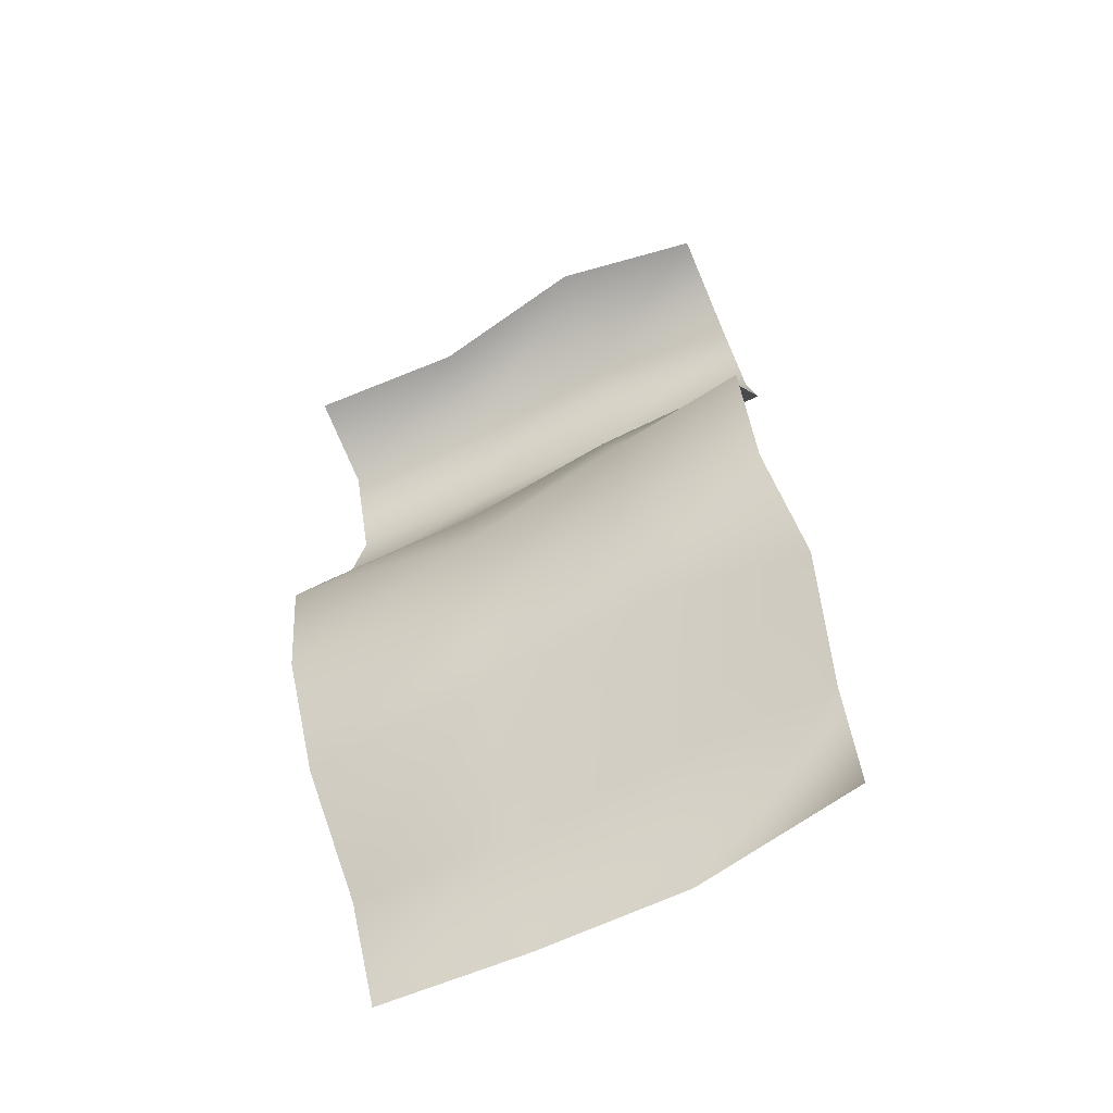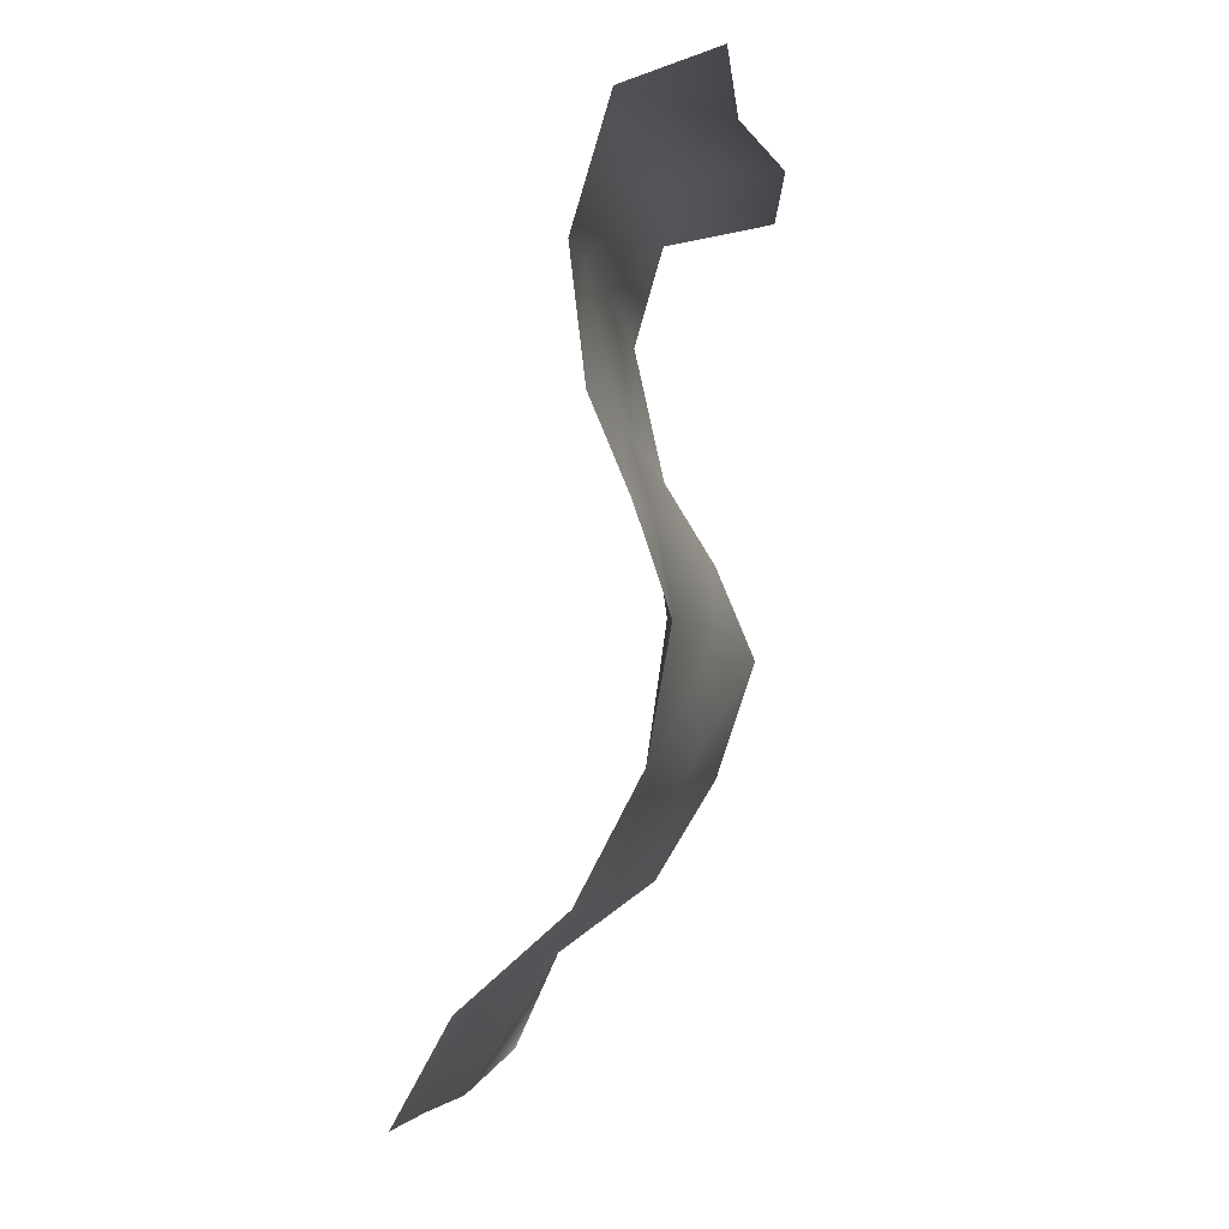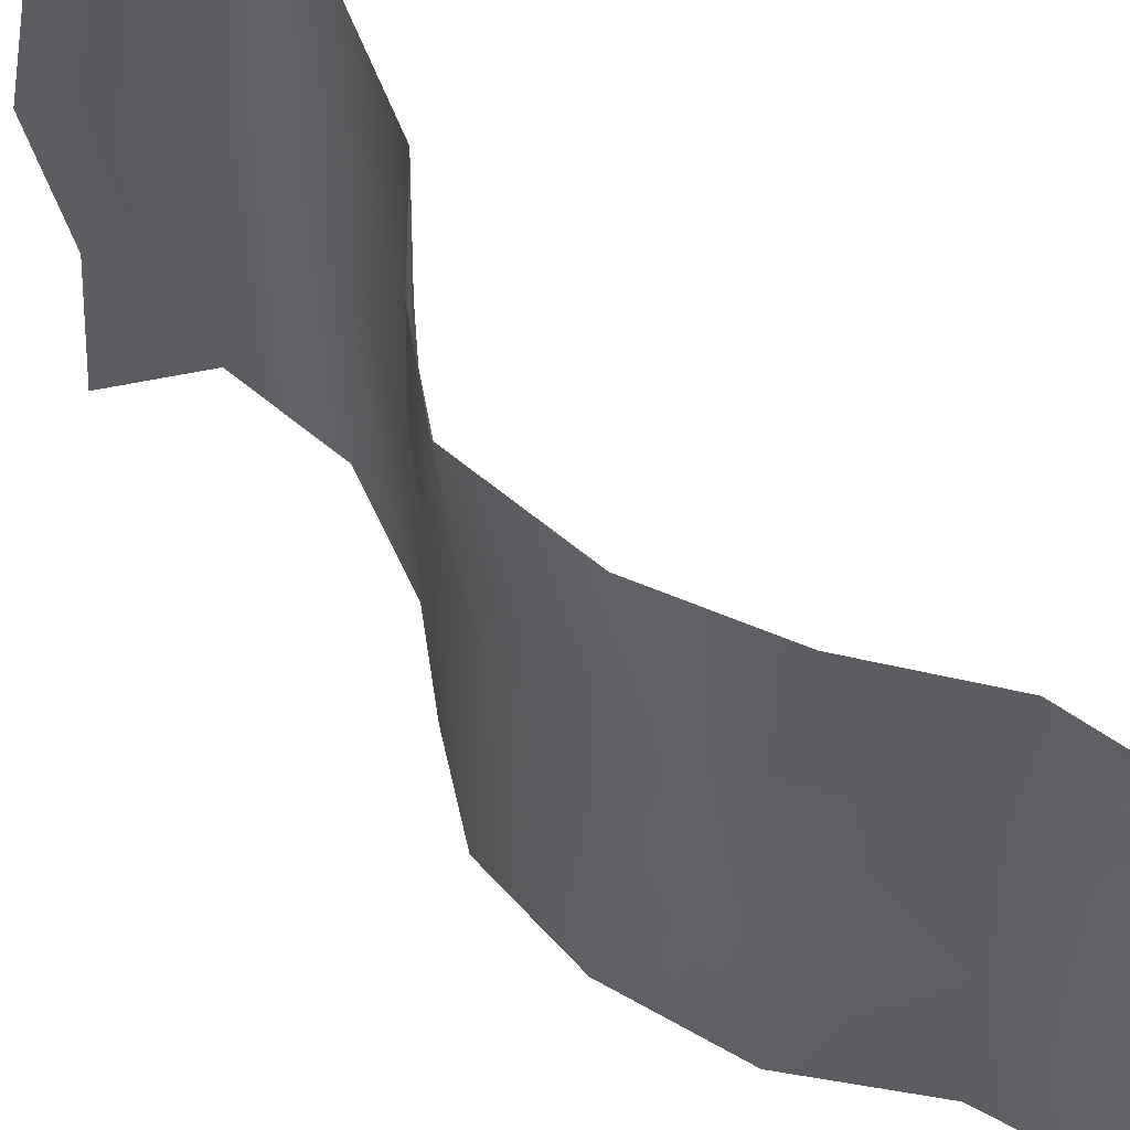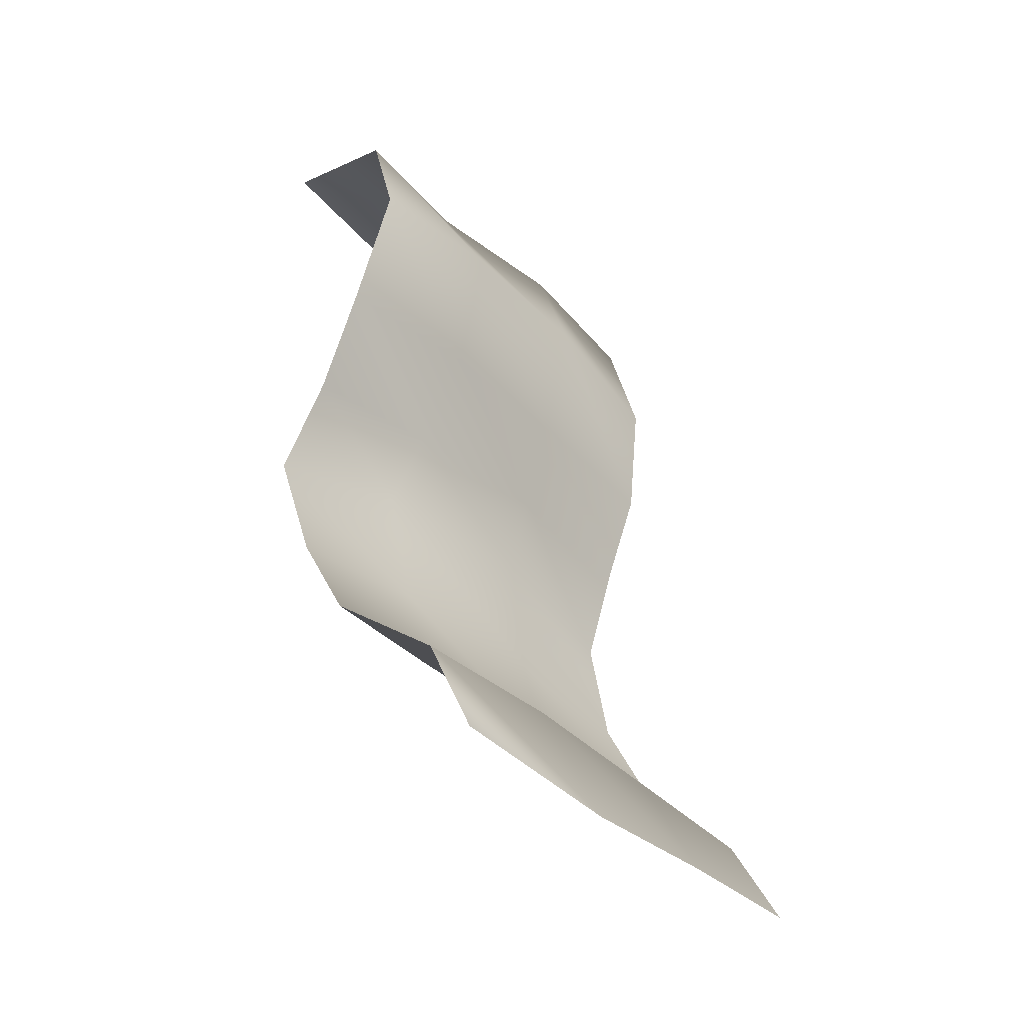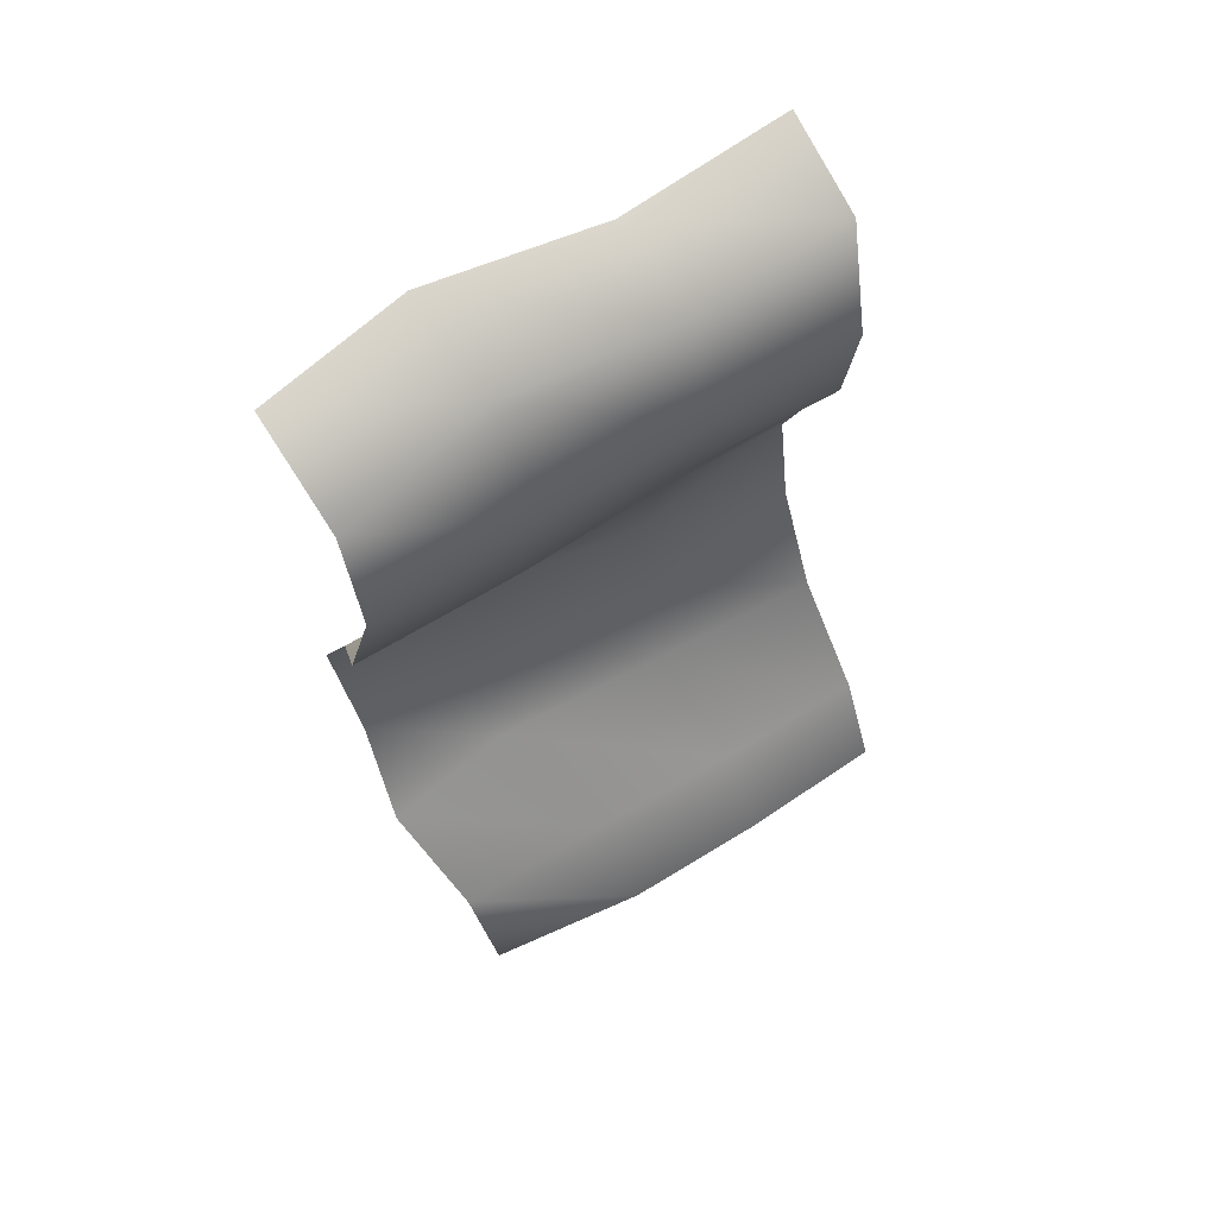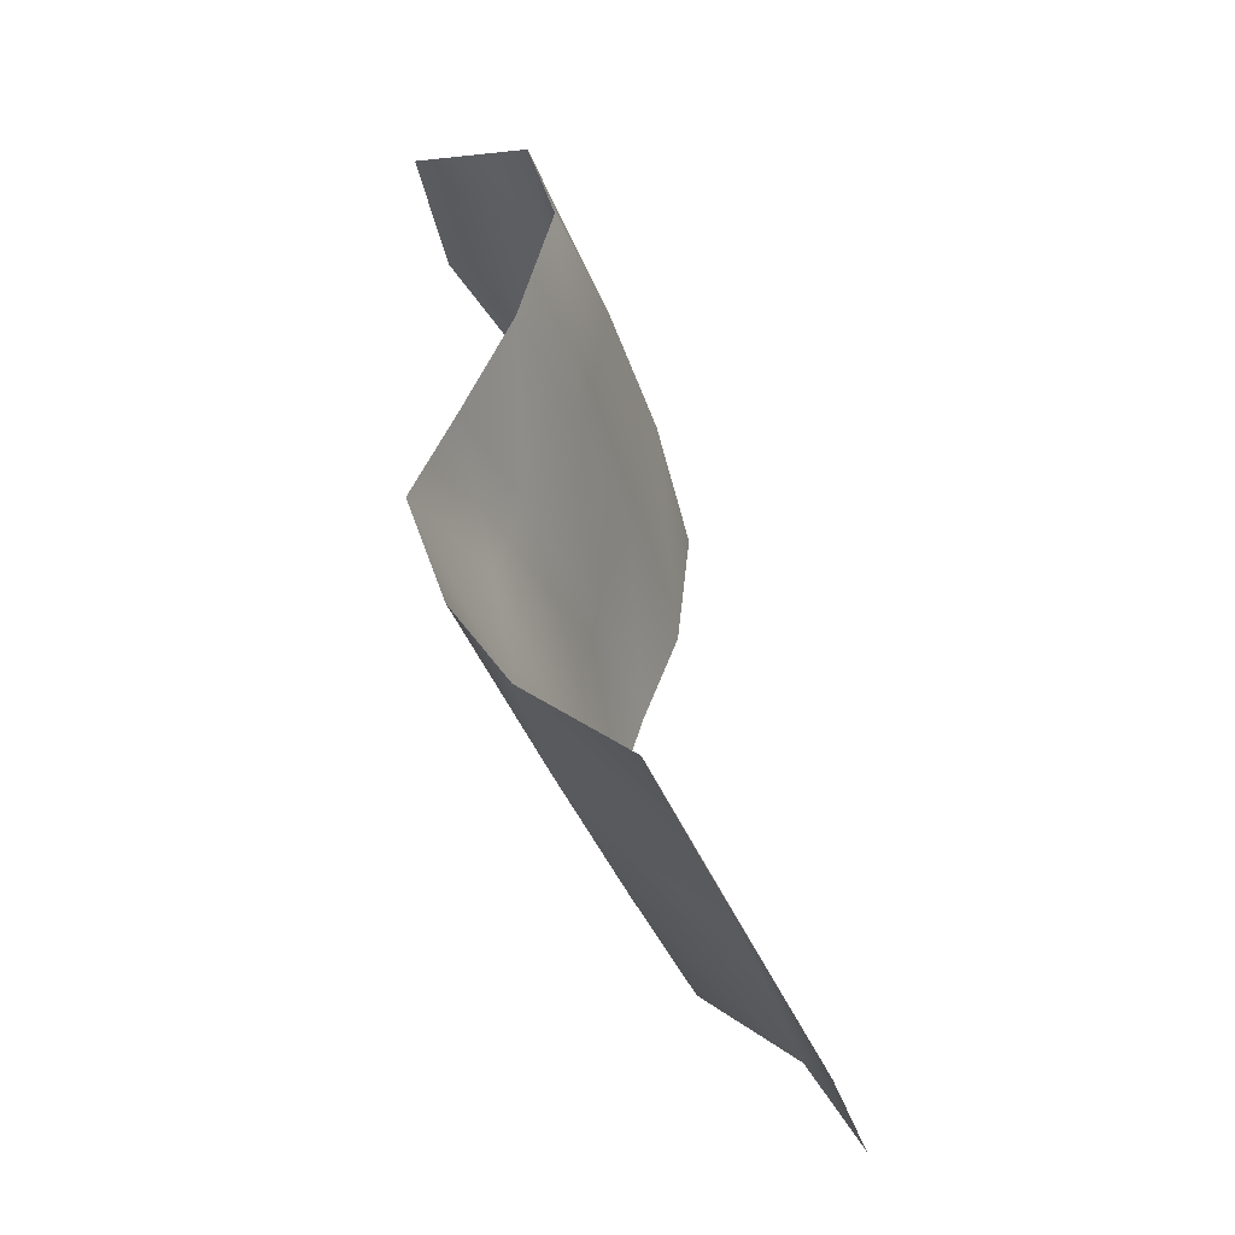
<metadata>
{"format":"obj","ext":"obj","renderer":"f3d","projection":"perspective","resolution":1024,"background":"white","views":[{"elev":-67.1,"azim":116.8,"up":"+Z"},{"elev":-5.0,"azim":9.9,"up":"+Z"},{"elev":57.2,"azim":148.8,"up":"+Y"},{"elev":-36.6,"azim":-139.1,"up":"+Z"},{"elev":68.1,"azim":-120.3,"up":"+Z"},{"elev":-38.3,"azim":-160.8,"up":"+Z"}]}
</metadata>
<code>
g PS-Area03_96
v -4517 -4507 -7642
v -4480 -4003 -7560
v -4348 -3981 -7267
v -4344 -4466 -7262
v -4059 -3902 -7048
v -3999 -4316 -7018
v -3999 -4316 -7018
v -4014 -4871 -7053
v -4340 -4946 -7302
v -4344 -4466 -7262
v -4325 -5425 -7331
v -4026 -5425 -7070
v -4483 -5425 -7615
v -4511 -4966 -7629
v -4517 -4507 -7642
f 3 1 2
f 1 3 4
f 5 4 3
f 4 5 6
f 12 11 8
f 9 8 11
f 8 9 7
f 10 7 9
f 15 10 14
f 9 14 10
f 14 9 13
f 11 13 9
v -3924 -5425 -5013
v -3970 -4935 -4990
v -3668 -4910 -4956
v -3636 -5419 -4921
v -3590 -4396 -4957
v -3925 -4434 -4989
v -3925 -4434 -4989
v -4018 -3969 -5057
v -3668 -3950 -4995
v -3590 -4396 -4957
v -3992 -5425 -5785
v -4002 -4917 -5736
v -4090 -4932 -5330
v -4040 -5418 -5397
v -4105 -4444 -5310
v -4034 -4415 -5761
v -3925 -4434 -4989
v -3970 -4935 -4990
v -3924 -5425 -5013
v -4034 -4415 -5761
v -4024 -3917 -5801
v -4113 -3960 -5377
v -4105 -4444 -5310
v -4018 -3969 -5057
v -3925 -4434 -4989
v -3776 -5425 -6363
v -3872 -4878 -6313
v -3908 -4915 -6019
v -3876 -5426 -6064
v -3870 -4410 -6027
v -3807 -4339 -6297
v -4034 -4415 -5761
v -4002 -4917 -5736
v -3992 -5425 -5785
v -3807 -4339 -6297
v -3741 -3915 -6367
v -3859 -3949 -6073
v -3870 -4410 -6027
v -4024 -3917 -5801
v -4034 -4415 -5761
v -4026 -5425 -7070
v -4014 -4871 -7053
v -3899 -4898 -6707
v -3842 -5427 -6724
v -3874 -4374 -6697
v -3999 -4316 -7018
v -3807 -4339 -6297
v -3872 -4878 -6313
v -3776 -5425 -6363
v -3999 -4316 -7018
v -4059 -3902 -7048
v -3862 -3931 -6734
v -3874 -4374 -6697
v -3741 -3915 -6367
v -3807 -4339 -6297
f 24 22 23
f 22 24 25
f 28 30 32
f 30 28 27
f 26 27 28
f 27 31 30
f 32 33 28
f 29 28 33
f 28 29 26
f 33 34 29
f 46 45 42
f 43 42 45
f 42 43 41
f 44 41 43
f 49 44 48
f 43 48 44
f 48 43 47
f 45 47 43
f 61 60 57
f 58 57 60
f 57 58 56
f 59 56 58
f 64 59 63
f 58 63 59
f 63 58 62
f 60 62 58
f 19 16 18
f 17 18 16
f 18 17 20
f 21 20 17
f 37 35 36
f 35 37 38
f 39 38 37
f 38 39 40
f 52 50 51
f 50 52 53
f 54 53 52
f 53 54 55
f 67 65 66
f 65 67 68
f 69 68 67
f 68 69 70

</code>
